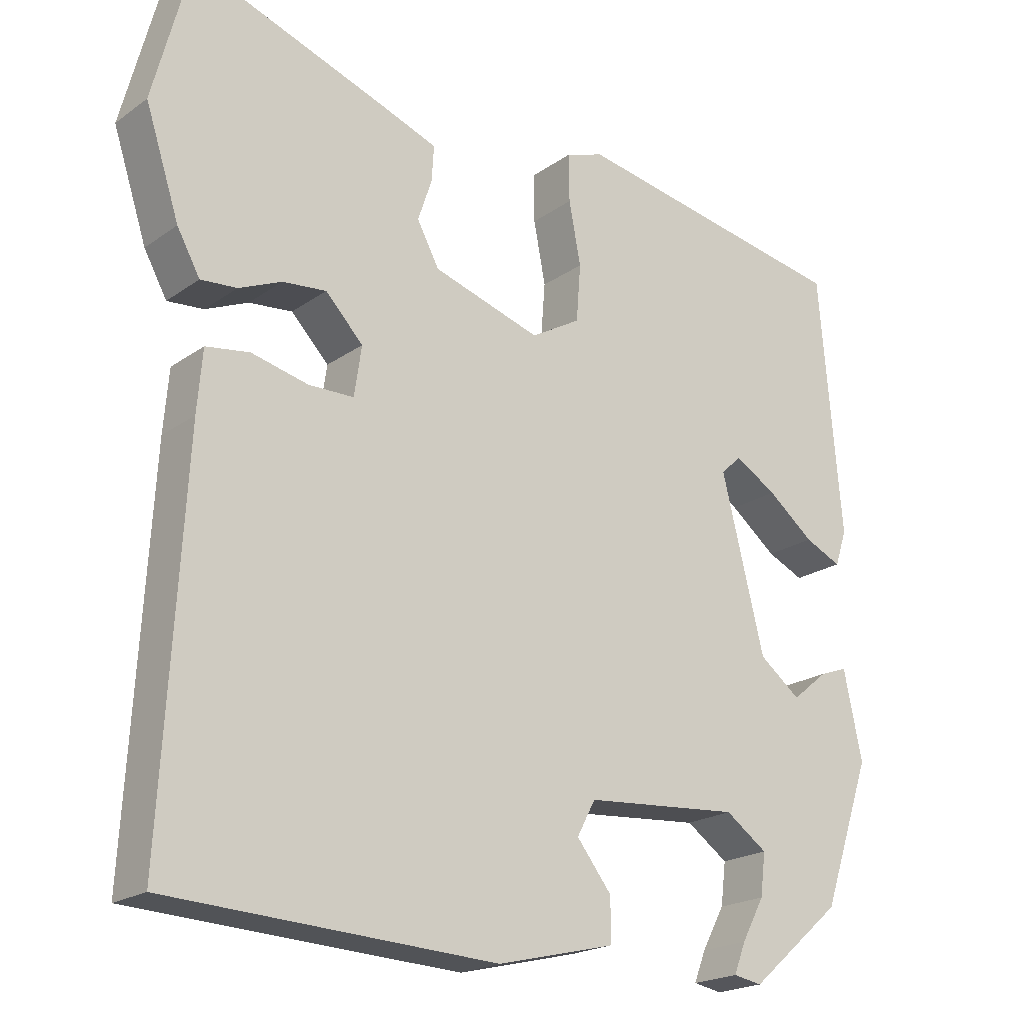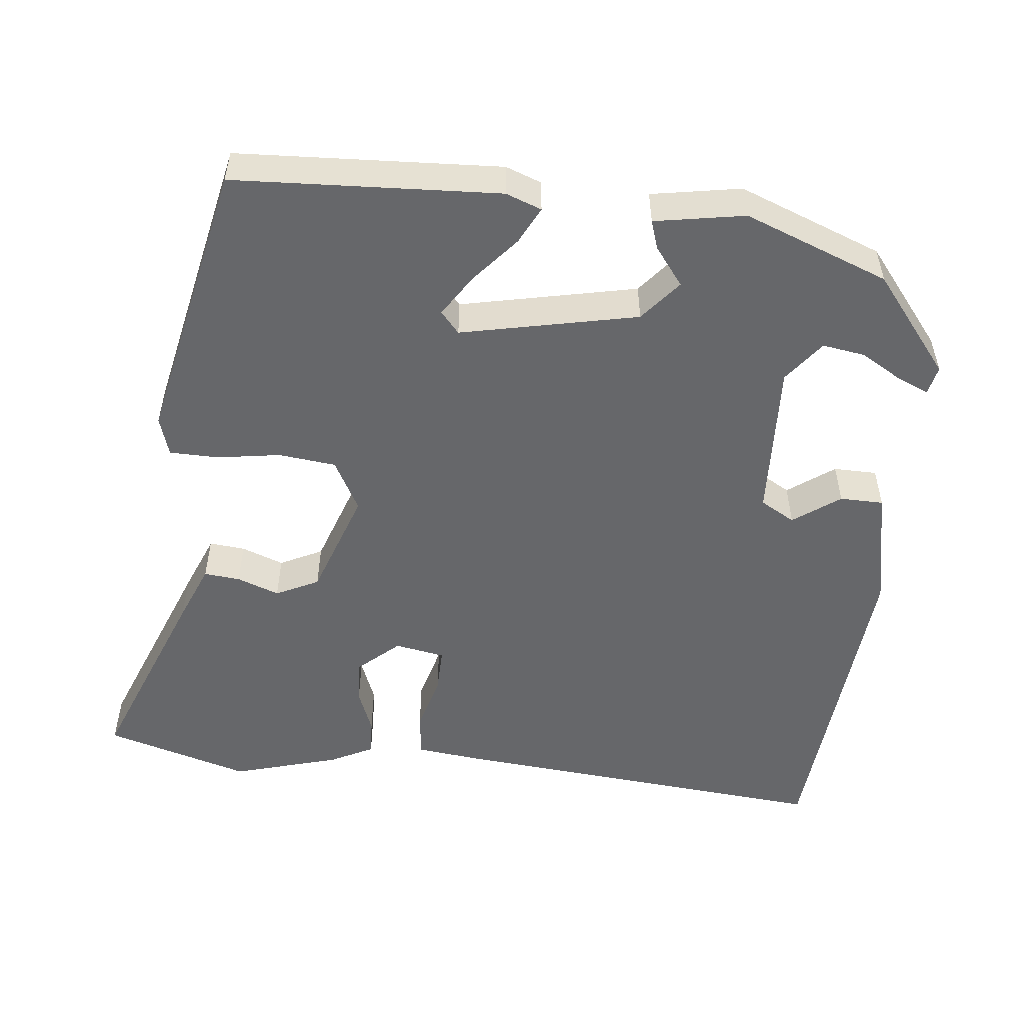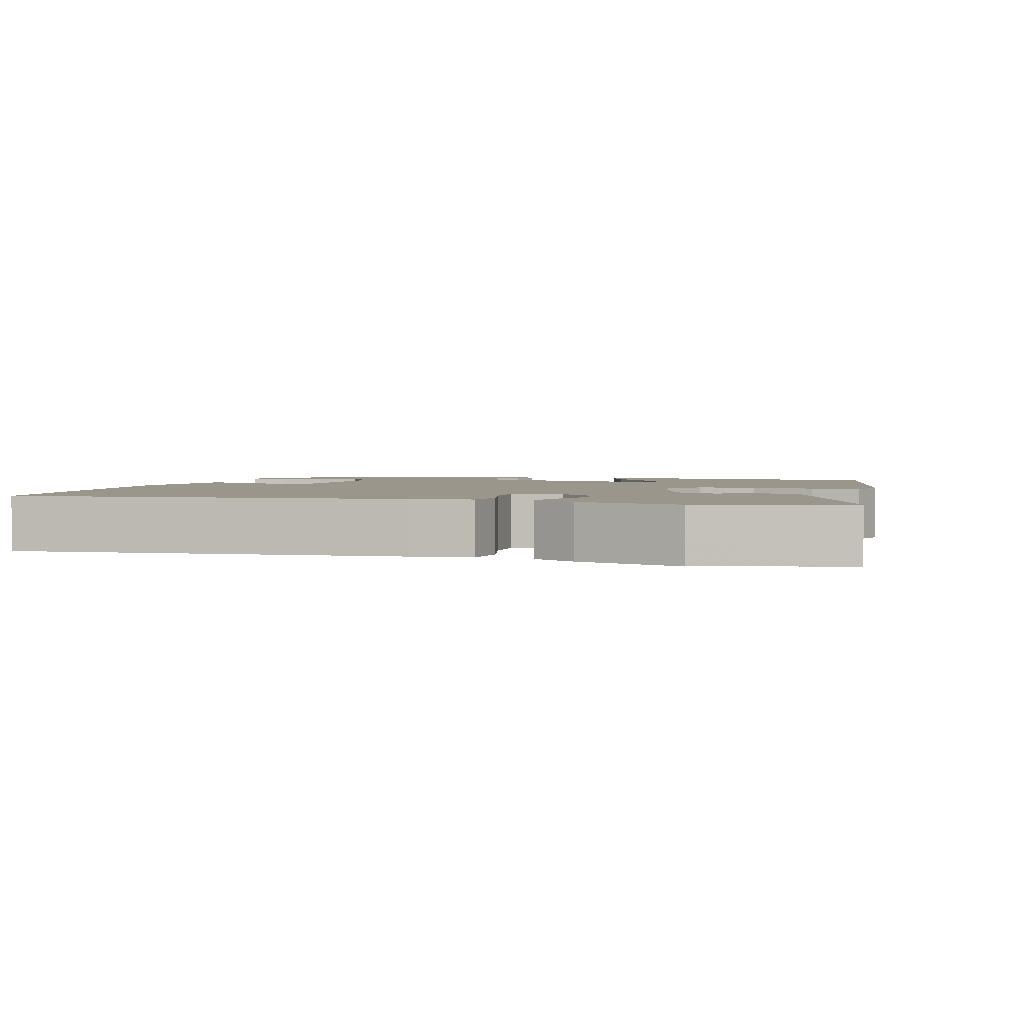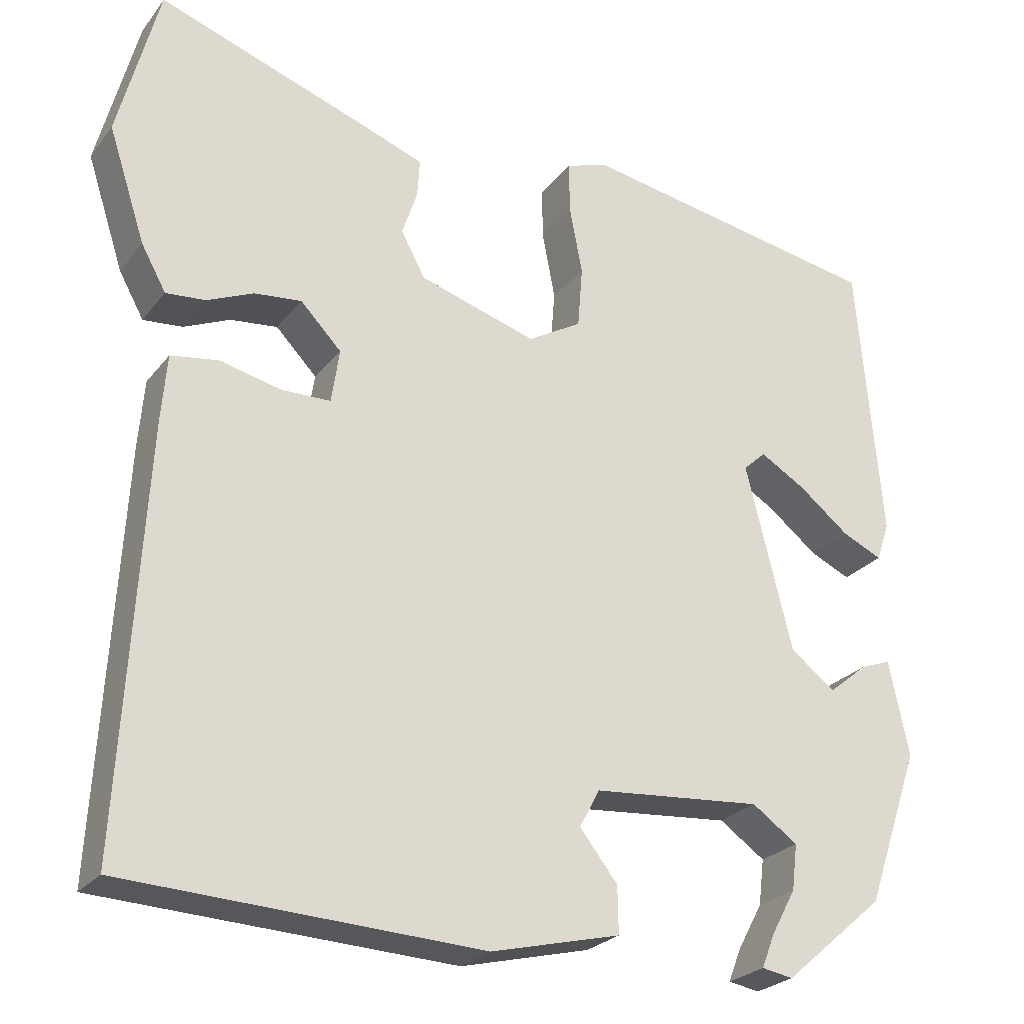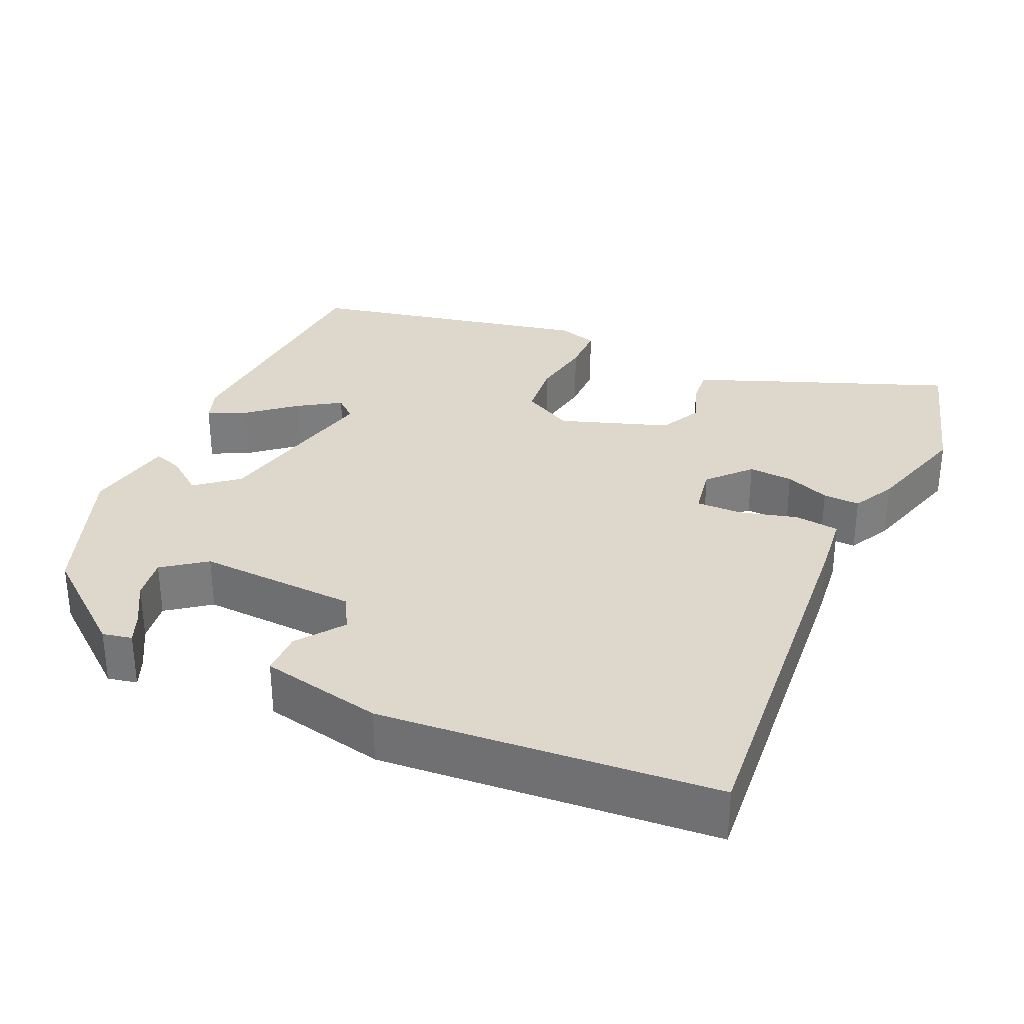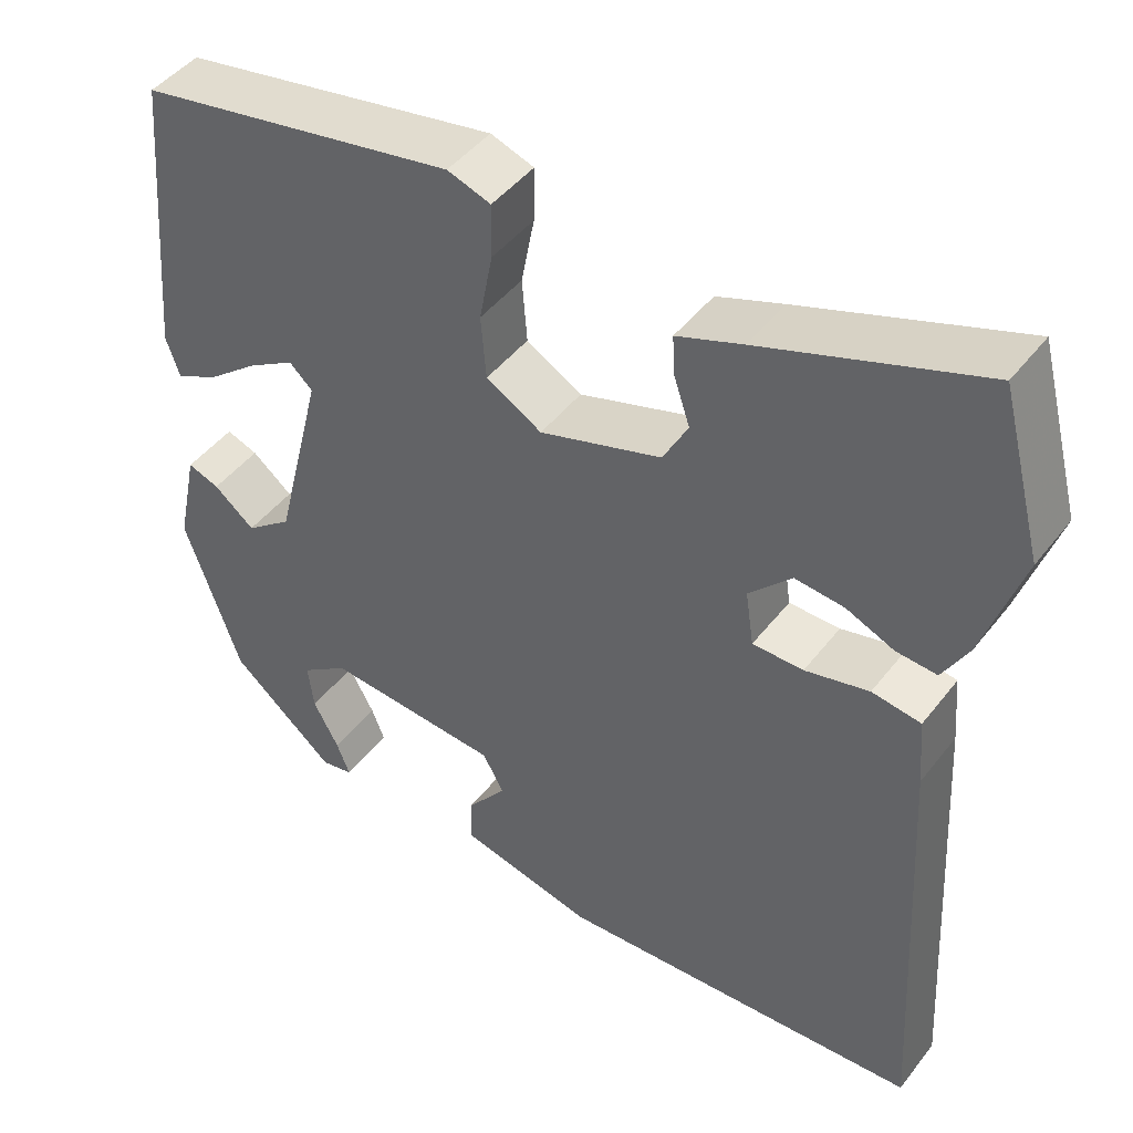
<metadata>
{"format":"obj","ext":"obj","renderer":"f3d","projection":"perspective","resolution":1024,"background":"white","views":[{"elev":-20.4,"azim":-38.3,"up":"+Z"},{"elev":-52.2,"azim":81.9,"up":"+Y"},{"elev":2.5,"azim":-74.7,"up":"+Y"},{"elev":-25.0,"azim":-28.5,"up":"+Z"},{"elev":31.5,"azim":-157.5,"up":"+Y"},{"elev":45.7,"azim":-144.6,"up":"+Z"}]}
</metadata>
<code>
v 0.502 0.07 0.452
v 0.532 0.07 0.101
v 0.516 0.07 0.053
v 0.466 0.07 0.076
v 0.403 0.07 0.126
v 0.346 0.07 0.16
v 0.318 0.07 0.134
v 0.376 0.07 -0.099
v 0.432 0.07 -0.142
v 0.481 0.07 -0.102
v 0.519 0.07 -0.088
v 0.544 0.07 -0.207
v 0.477 0.07 -0.401
v 0.351 0.07 -0.509
v 0.312 0.07 -0.502
v 0.328 0.07 -0.461
v 0.359 0.07 -0.404
v 0.366 0.07 -0.347
v 0.309 0.07 -0.307
v 0.098 0.07 -0.324
v 0.073 0.07 -0.371
v 0.12 0.07 -0.431
v 0.121 0.07 -0.489
v -0.04 0.07 -0.528
v -0.483 0.07 -0.506
v -0.454 0.07 0.012
v -0.447 0.07 0.095
v -0.388 0.07 0.104
v -0.311 0.07 0.086
v -0.25 0.07 0.087
v -0.24 0.07 0.154
v -0.291 0.07 0.207
v -0.35 0.07 0.201
v -0.408 0.07 0.176
v -0.457 0.07 0.172
v -0.488 0.07 0.228
v -0.534 0.07 0.369
v -0.483 0.07 0.564
v -0.221 0.07 0.472
v -0.142 0.07 0.443
v -0.145 0.07 0.395
v -0.164 0.07 0.338
v -0.134 0.07 0.282
v 0.012 0.07 0.237
v 0.079 0.07 0.276
v 0.085 0.07 0.353
v 0.069 0.07 0.437
v 0.068 0.07 0.502
v 0.12 0.07 0.52
v 0.502 0 0.452
v 0.532 0 0.101
v 0.516 0 0.053
v 0.466 0 0.076
v 0.403 0 0.126
v 0.346 0 0.16
v 0.318 0 0.134
v 0.376 0 -0.099
v 0.432 0 -0.142
v 0.481 0 -0.102
v 0.519 0 -0.088
v 0.544 0 -0.207
v 0.477 0 -0.401
v 0.351 0 -0.509
v 0.312 0 -0.502
v 0.328 0 -0.461
v 0.359 0 -0.404
v 0.366 0 -0.347
v 0.309 0 -0.307
v 0.098 0 -0.324
v 0.073 0 -0.371
v 0.12 0 -0.431
v 0.121 0 -0.489
v -0.04 0 -0.528
v -0.483 0 -0.506
v -0.454 0 0.012
v -0.447 0 0.095
v -0.388 0 0.104
v -0.311 0 0.086
v -0.25 0 0.087
v -0.24 0 0.154
v -0.291 0 0.207
v -0.35 0 0.201
v -0.408 0 0.176
v -0.457 0 0.172
v -0.488 0 0.228
v -0.534 0 0.369
v -0.483 0 0.564
v -0.221 0 0.472
v -0.142 0 0.443
v -0.145 0 0.395
v -0.164 0 0.338
v -0.134 0 0.282
v 0.012 0 0.237
v 0.079 0 0.276
v 0.085 0 0.353
v 0.069 0 0.437
v 0.068 0 0.502
v 0.12 0 0.52
f 1 2 3
f 49 1 3
f 48 49 3
f 47 48 3
f 46 47 3
f 40 41 42
f 39 40 42
f 38 39 42
f 37 38 42
f 36 37 42
f 35 36 42
f 34 35 42
f 33 34 42
f 32 33 42 43
f 31 32 43 44
f 27 28 29
f 26 27 29
f 25 26 29
f 24 25 29
f 23 24 29
f 22 23 29
f 21 22 29
f 20 21 29 30
f 30 31 44
f 20 30 44
f 19 20 44
f 15 16 17
f 14 15 17
f 13 14 17
f 12 13 17
f 12 17 18
f 11 12 18
f 10 11 18
f 9 10 18
f 8 9 18 19
f 3 4 5
f 46 3 5
f 46 5 6
f 45 46 6 7
f 19 44 45
f 8 19 45
f 7 8 45
f 52 51 50
f 52 50 98
f 52 98 97
f 52 97 96
f 52 96 95
f 91 90 89
f 91 89 88
f 91 88 87
f 91 87 86
f 91 86 85
f 91 85 84
f 91 84 83
f 91 83 82
f 92 91 82 81
f 93 92 81 80
f 78 77 76
f 78 76 75
f 78 75 74
f 78 74 73
f 78 73 72
f 78 72 71
f 78 71 70
f 79 78 70 69
f 93 80 79
f 93 79 69
f 93 69 68
f 66 65 64
f 66 64 63
f 66 63 62
f 66 62 61
f 67 66 61
f 67 61 60
f 67 60 59
f 67 59 58
f 68 67 58 57
f 54 53 52
f 54 52 95
f 55 54 95
f 56 55 95 94
f 94 93 68
f 94 68 57
f 94 57 56
f 1 50 51 2
f 2 51 52 3
f 3 52 53 4
f 4 53 54 5
f 5 54 55 6
f 6 55 56 7
f 7 56 57 8
f 8 57 58 9
f 9 58 59 10
f 10 59 60 11
f 11 60 61 12
f 12 61 62 13
f 13 62 63 14
f 14 63 64 15
f 15 64 65 16
f 16 65 66 17
f 17 66 67 18
f 18 67 68 19
f 19 68 69 20
f 20 69 70 21
f 21 70 71 22
f 22 71 72 23
f 23 72 73 24
f 24 73 74 25
f 25 74 75 26
f 26 75 76 27
f 27 76 77 28
f 28 77 78 29
f 29 78 79 30
f 30 79 80 31
f 31 80 81 32
f 32 81 82 33
f 33 82 83 34
f 34 83 84 35
f 35 84 85 36
f 36 85 86 37
f 37 86 87 38
f 38 87 88 39
f 39 88 89 40
f 40 89 90 41
f 41 90 91 42
f 42 91 92 43
f 43 92 93 44
f 44 93 94 45
f 45 94 95 46
f 46 95 96 47
f 47 96 97 48
f 48 97 98 49
f 49 98 50 1

</code>
